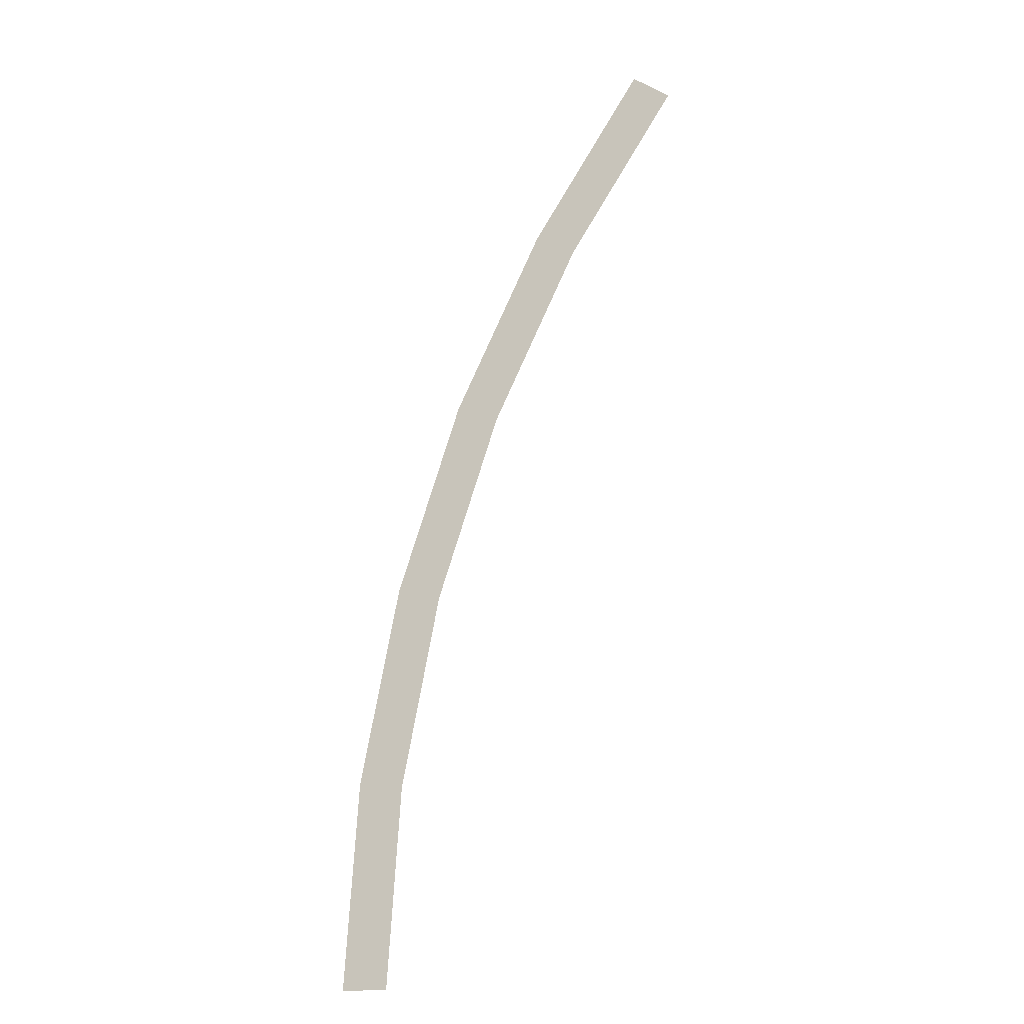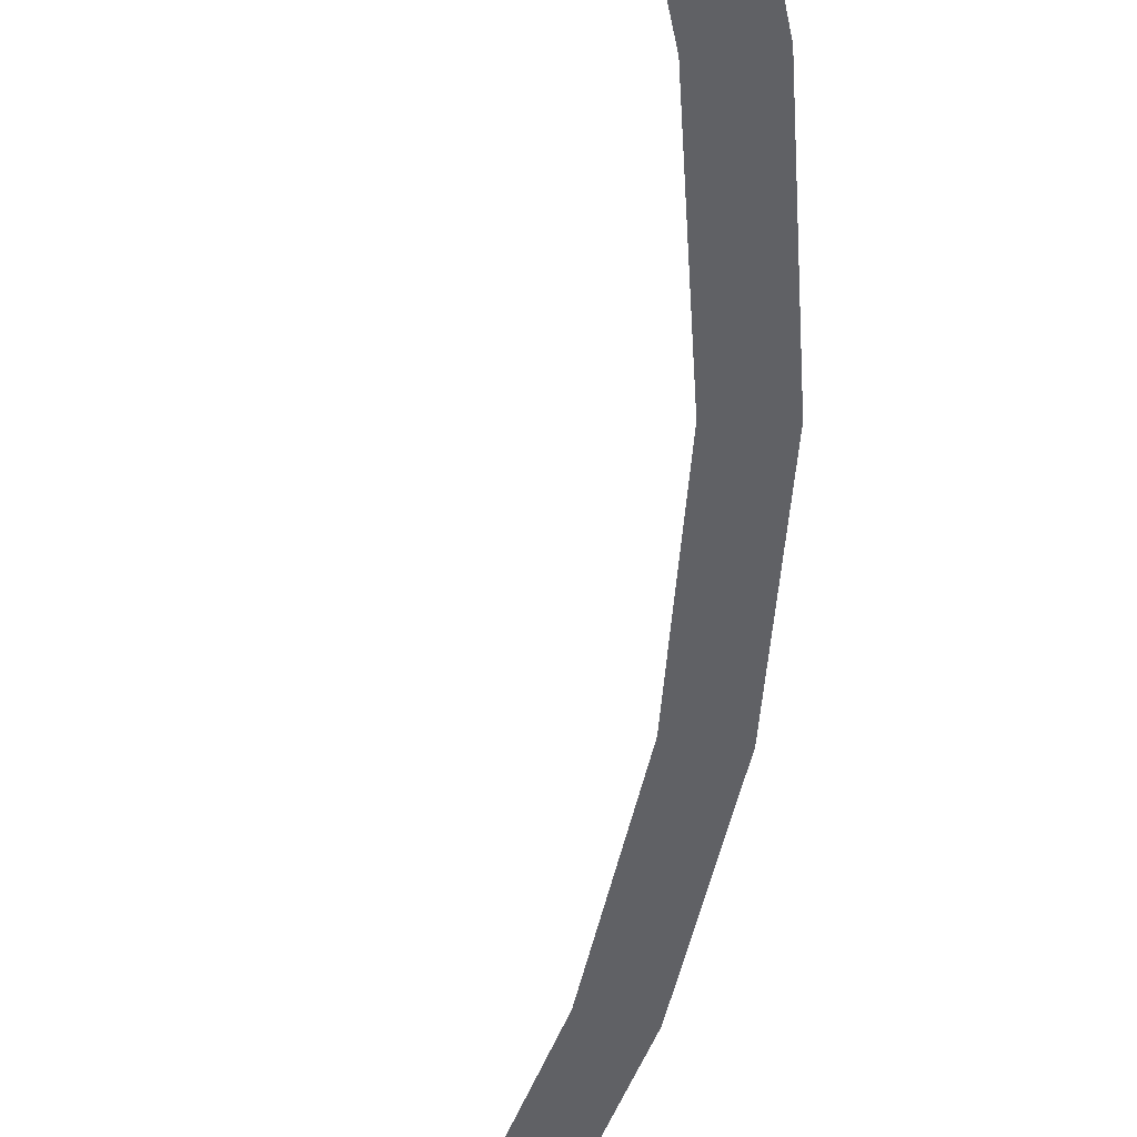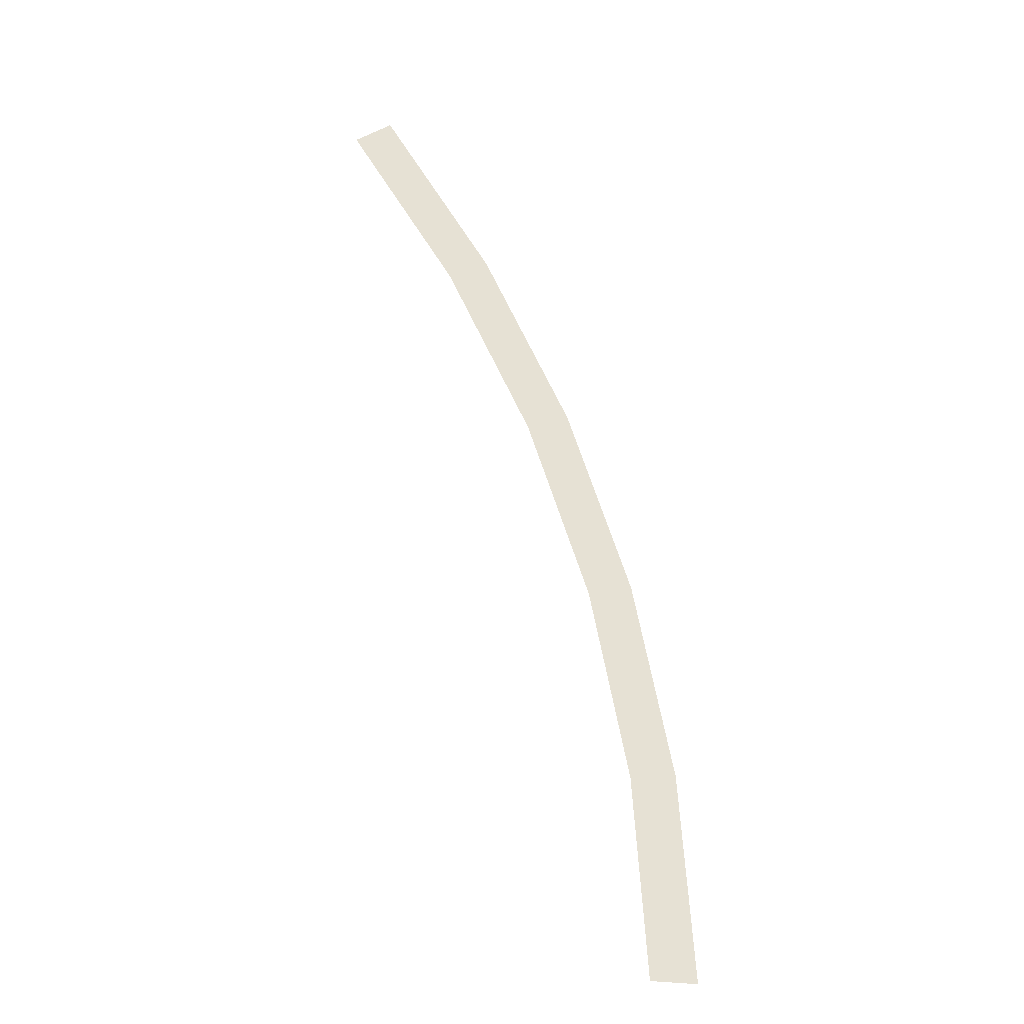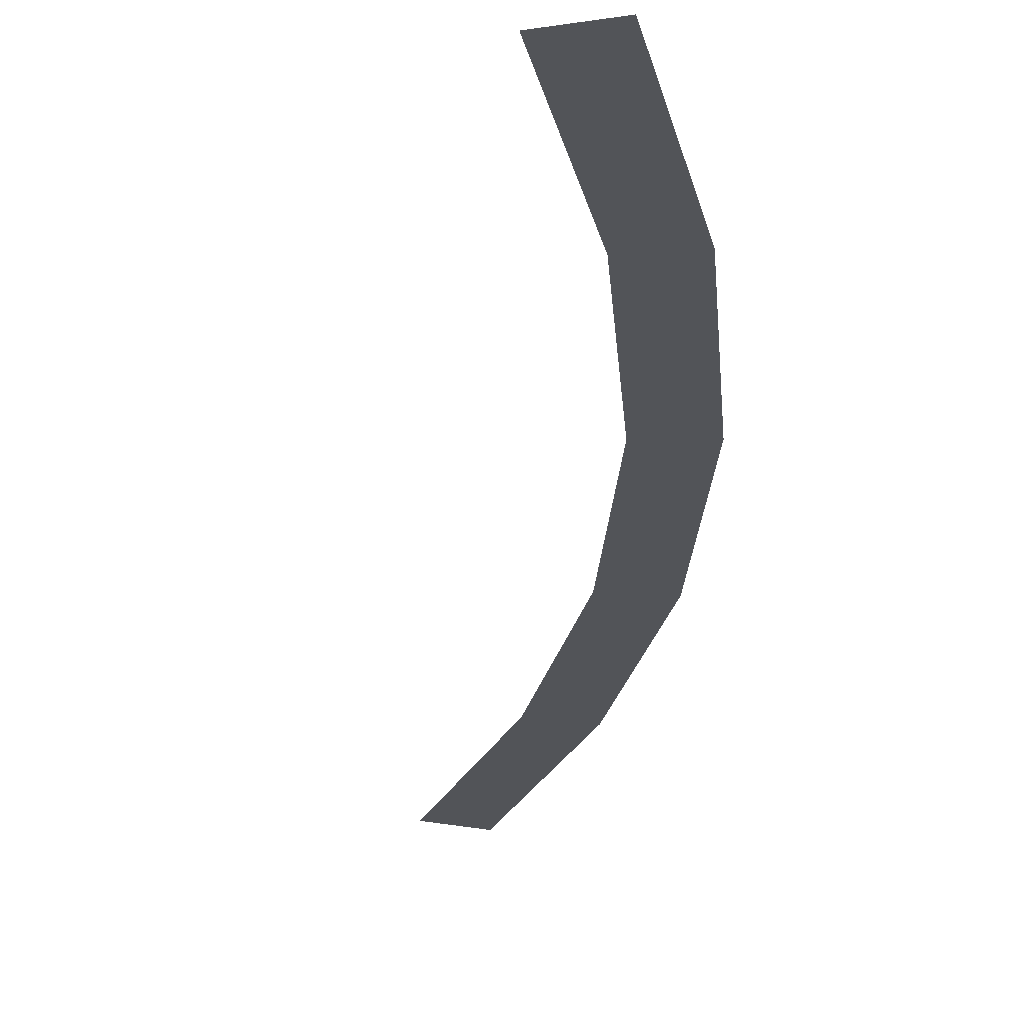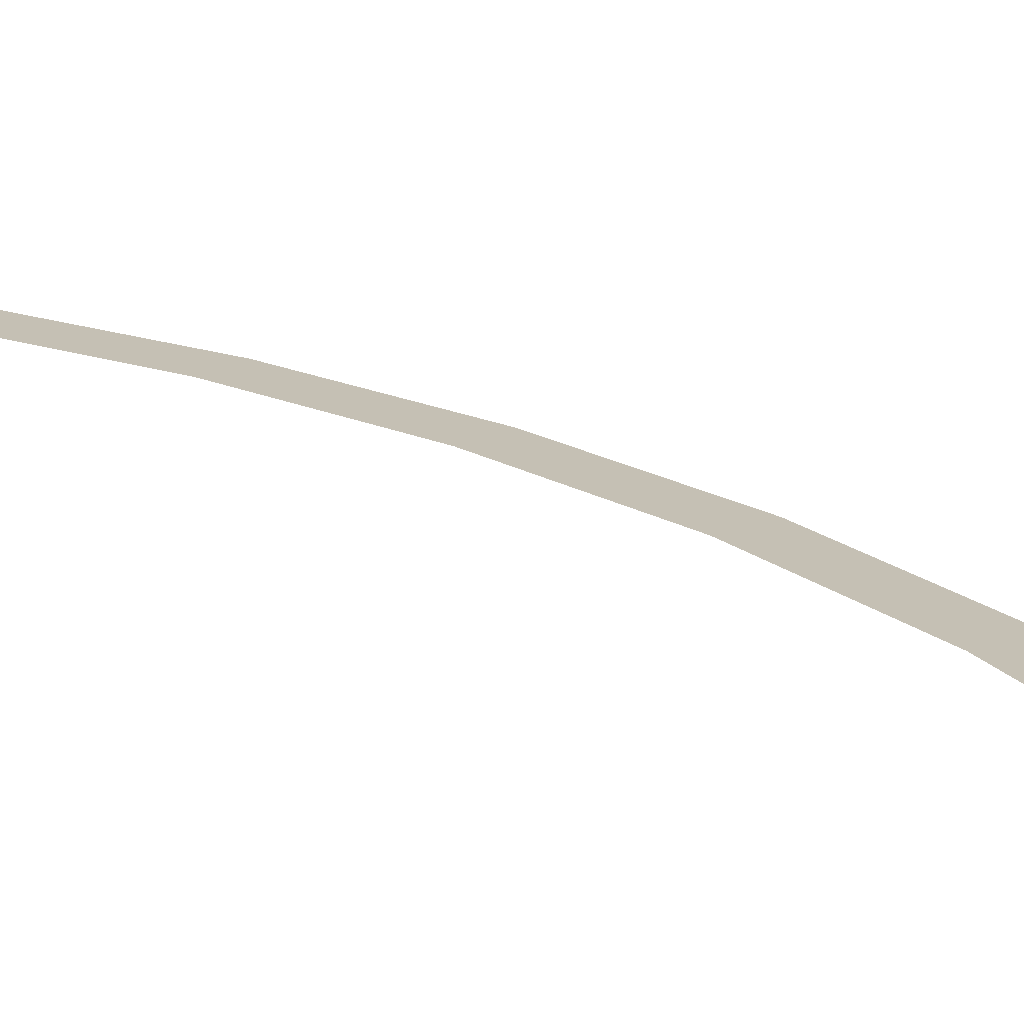
<metadata>
{"format":"obj","ext":"obj","renderer":"f3d","projection":"perspective","resolution":1024,"background":"white","views":[{"elev":-18.1,"azim":-158.0,"up":"+Z"},{"elev":-47.5,"azim":-23.0,"up":"+Y"},{"elev":-27.9,"azim":-14.9,"up":"+Z"},{"elev":-23.2,"azim":-22.3,"up":"+Y"},{"elev":18.4,"azim":-59.9,"up":"+Y"}]}
</metadata>
<code>
v 1.6 0 0
v 1.65 0 0
v 1.636 0 0.2153
v 1.586 0 0.2088
v 1.586 0 0.2088
v 1.636 0 0.2153
v 1.594 0 0.427
v 1.545 0 0.4141
v 1.545 0 0.4141
v 1.594 0 0.427
v 1.524 0 0.6315
v 1.478 0 0.6123
v 1.478 0 0.6123
v 1.524 0 0.6315
v 1.429 0 0.825
v 1.386 0 0.8
v 1.386 0 0.8
v 1.429 0 0.825
v 1.309 0 1.005
v 1.269 0 0.9741
g mesh3274
f 1 2 3
f 3 4 1
f 5 6 7
f 7 8 5
f 9 10 11
f 11 12 9
f 13 14 15
f 15 16 13
f 17 18 19
f 19 20 17

</code>
